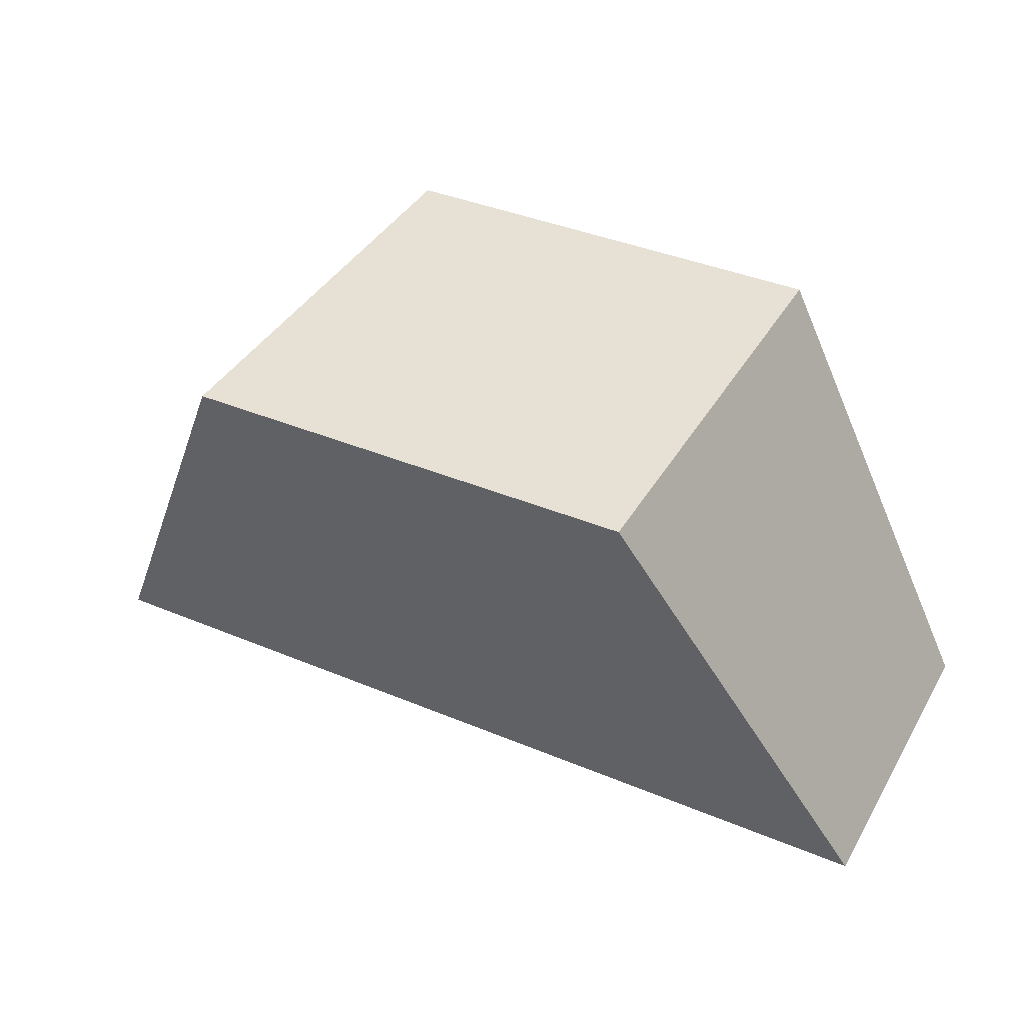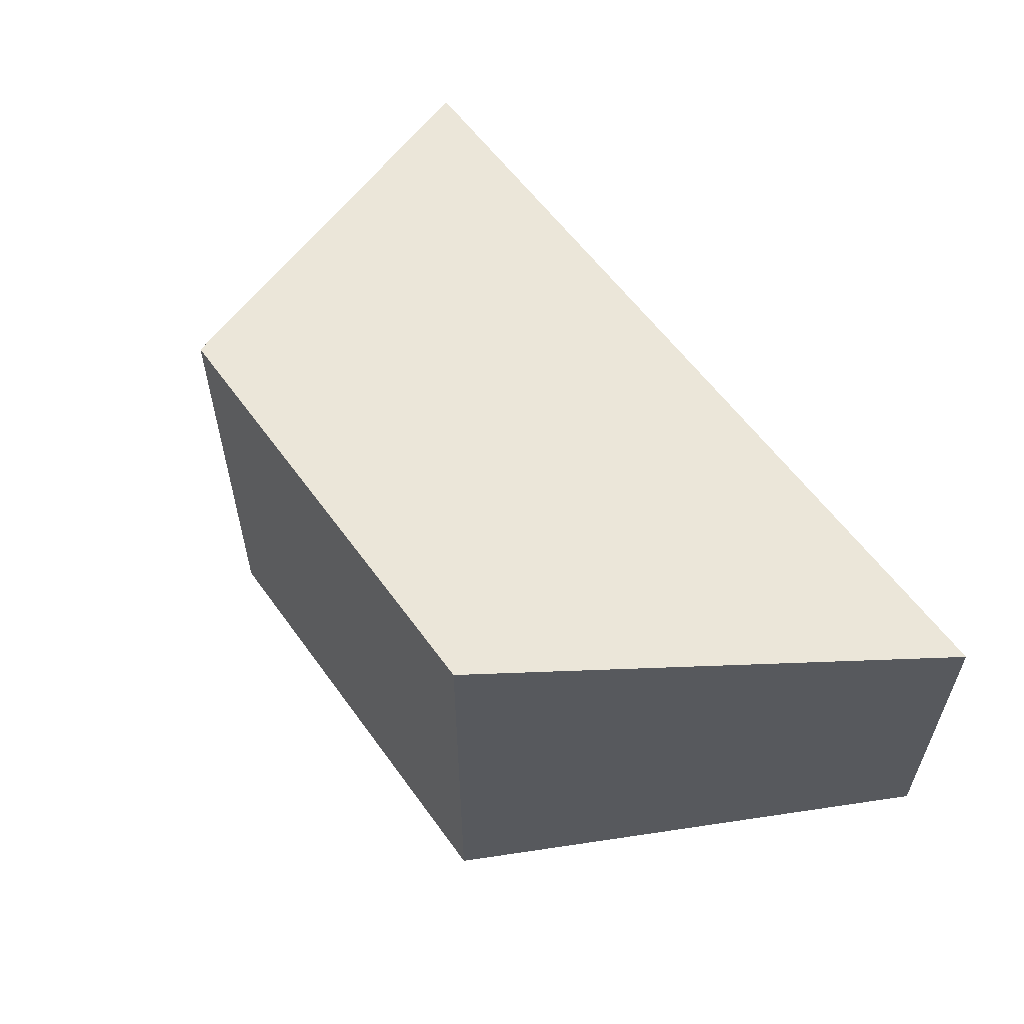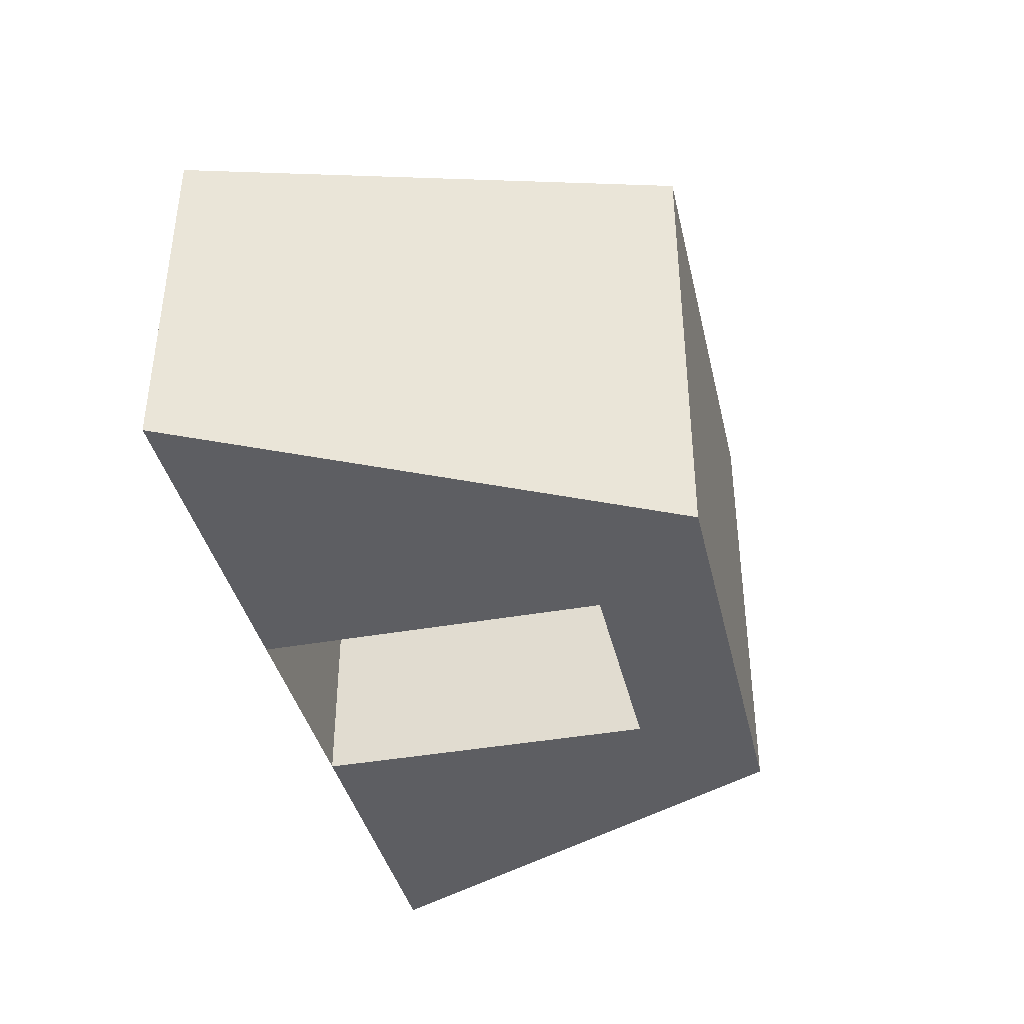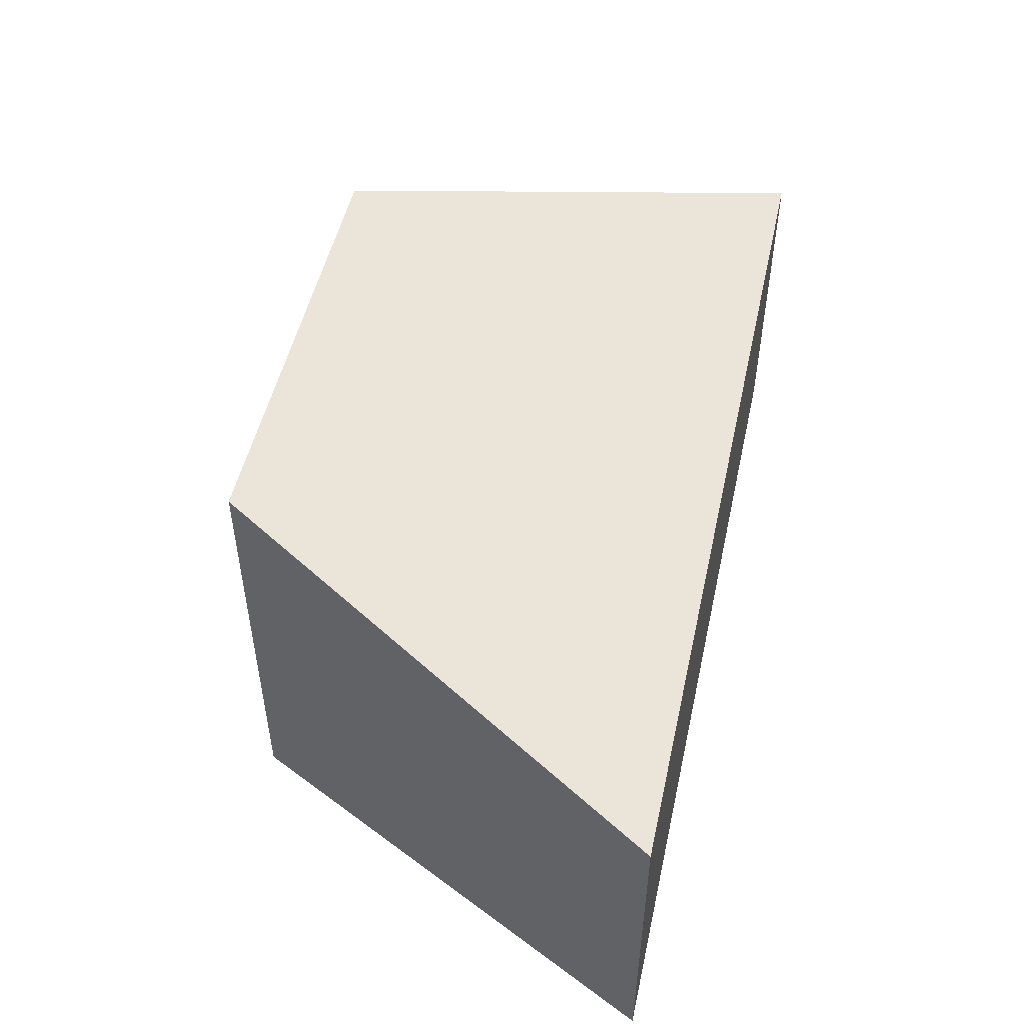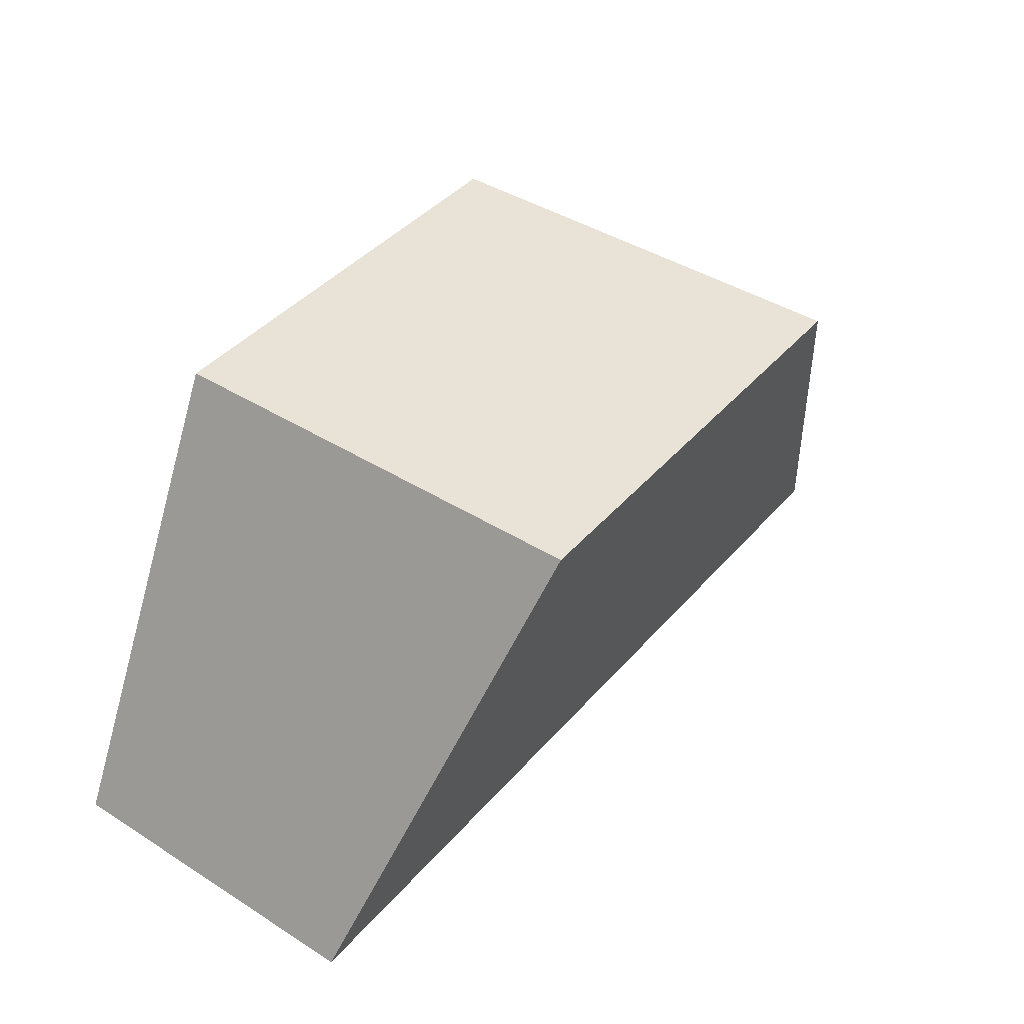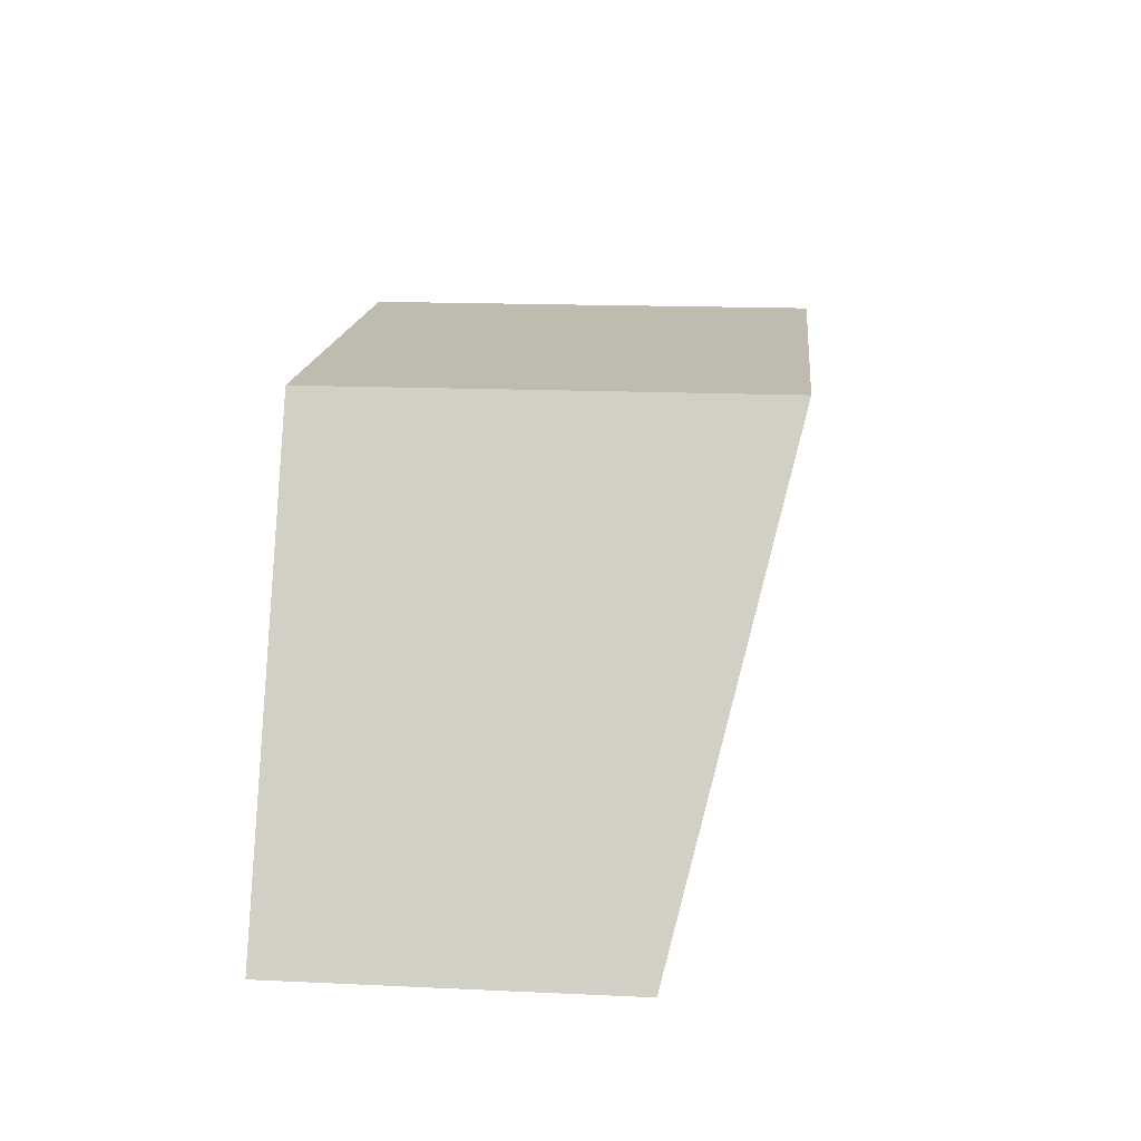
<metadata>
{"format":"obj","ext":"obj","renderer":"f3d","projection":"perspective","resolution":1024,"background":"white","views":[{"elev":39.3,"azim":27.5,"up":"+Y"},{"elev":58.2,"azim":-125.4,"up":"+Z"},{"elev":-39.1,"azim":102.8,"up":"+Z"},{"elev":50.7,"azim":-77.6,"up":"+Z"},{"elev":41.9,"azim":-52.9,"up":"+Y"},{"elev":16.2,"azim":-84.6,"up":"+Y"}]}
</metadata>
<code>
g pb_Mesh130624
v 6 -5 1
v -2 -5 1
v 4 -1 2
v 0 -1 2
v -2 -5 1
v -2 -5 -2
v 0 -1 2
v 0 -1 -2
v 1 -5 1
v 3 -5 1
v 1 -2 1
v 3 -2 1
v 6 -5 -2
v 6 -5 1
v 4 -1 -2
v 4 -1 2
v 4 -1 2
v 0 -1 2
v 4 -1 -2
v 0 -1 -2
v 6 -5 -2
v -2 -5 -2
v 6 -5 1
v -2 -5 1
v -2 -5 -2
v 6 -5 -2
v 1 -5 -2
v 3 -5 -2
v 0 -1 -2
v -2 -5 -2
v 1 -2 -2
v 1 -5 -2
v 6 -5 -2
v 4 -1 -2
v 3 -5 -2
v 3 -2 -2
v 4 -1 -2
v 0 -1 -2
v 3 -2 -2
v 1 -2 -2
v 1 -2 -2
v 1 -5 -2
v 1 -2 1
v 1 -5 1
v 3 -5 -2
v 3 -2 -2
v 3 -5 1
v 3 -2 1
v 3 -2 -2
v 1 -2 -2
v 3 -2 1
v 1 -2 1
g pb_Mesh130624_0
f 3 2 1
f 3 4 2
f 7 6 5
f 7 8 6
f 11 10 9
f 11 12 10
f 15 14 13
f 15 16 14
f 23 22 21
f 23 24 22
f 27 26 25
f 27 28 26
f 31 30 29
f 31 32 30
f 35 34 33
f 35 36 34
f 39 38 37
f 39 40 38
f 43 42 41
f 43 44 42
f 47 46 45
f 47 48 46
f 51 50 49
f 51 52 50
g pb_Mesh130624_1
f 19 18 17
f 19 20 18

</code>
